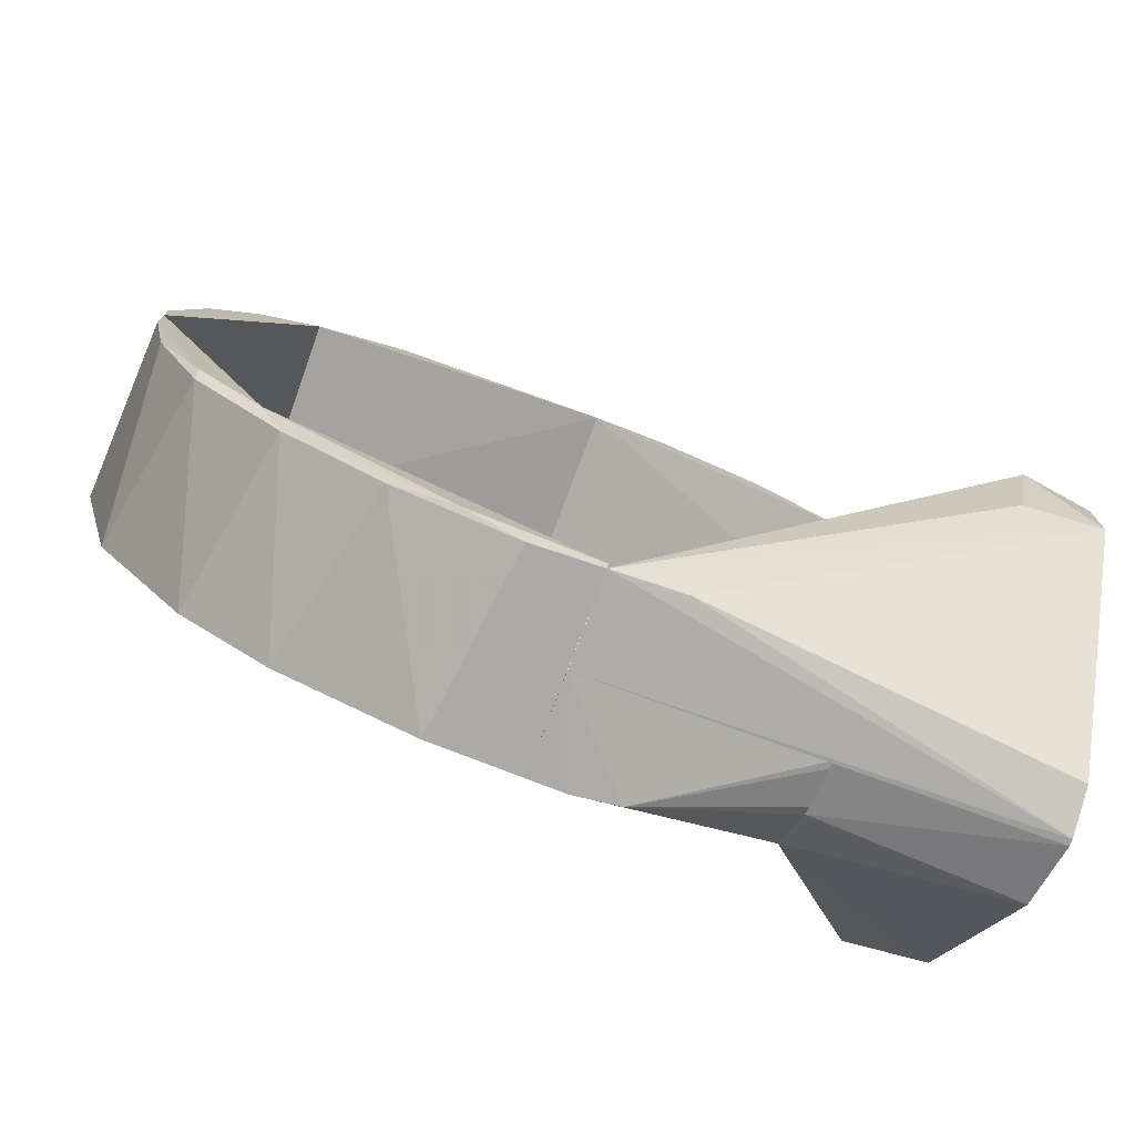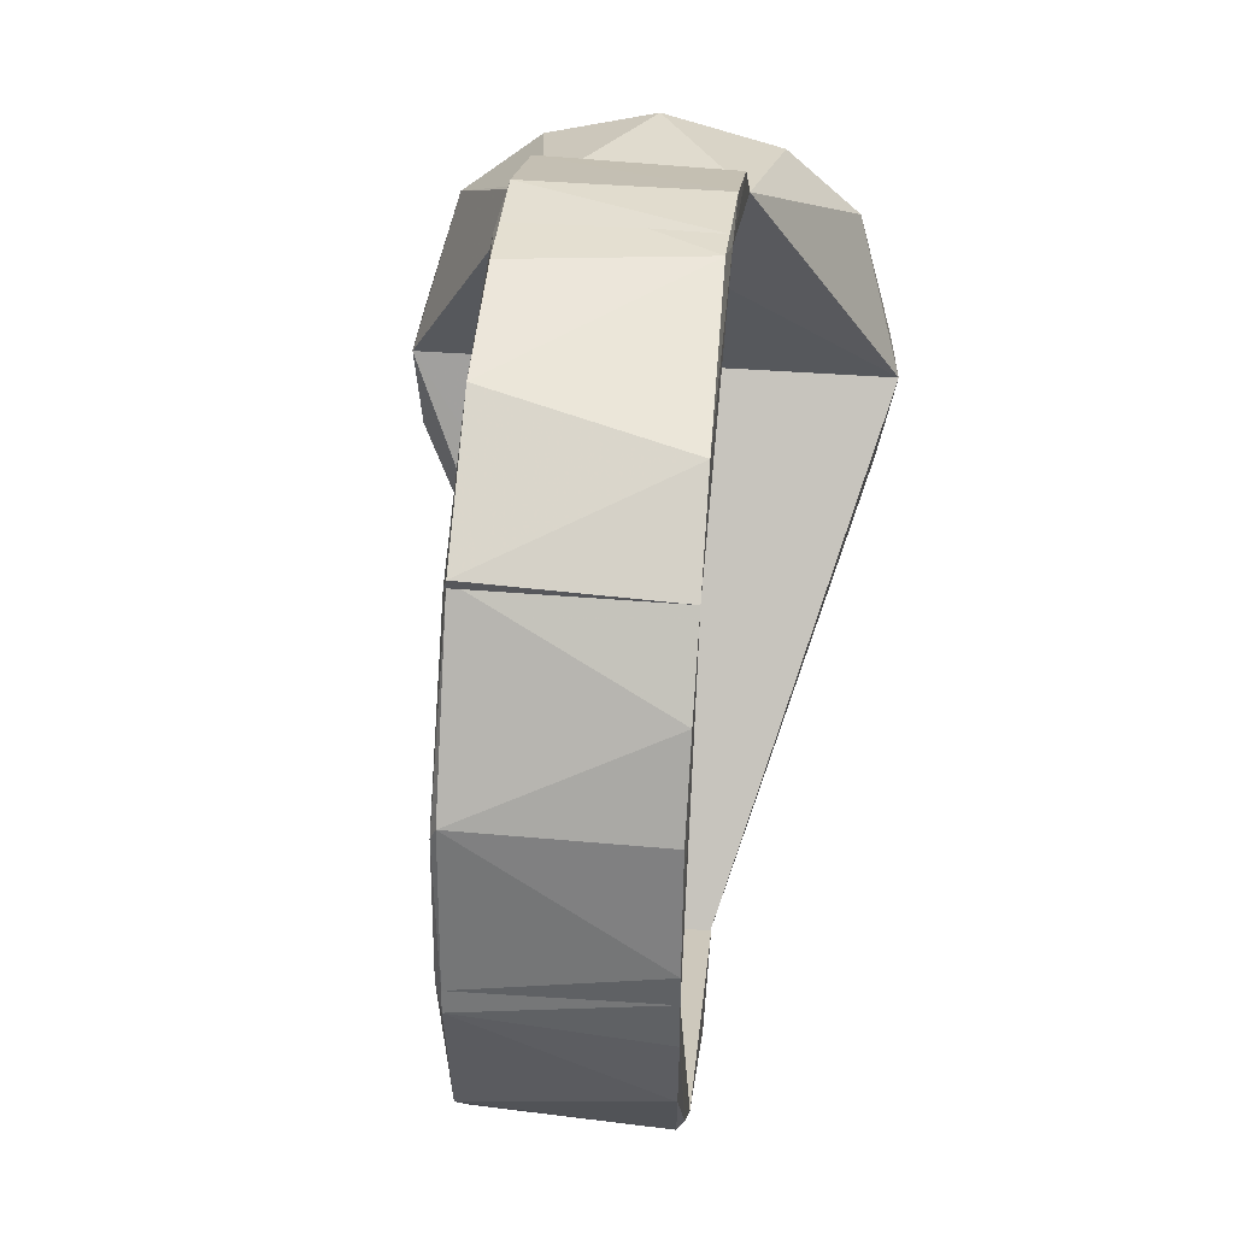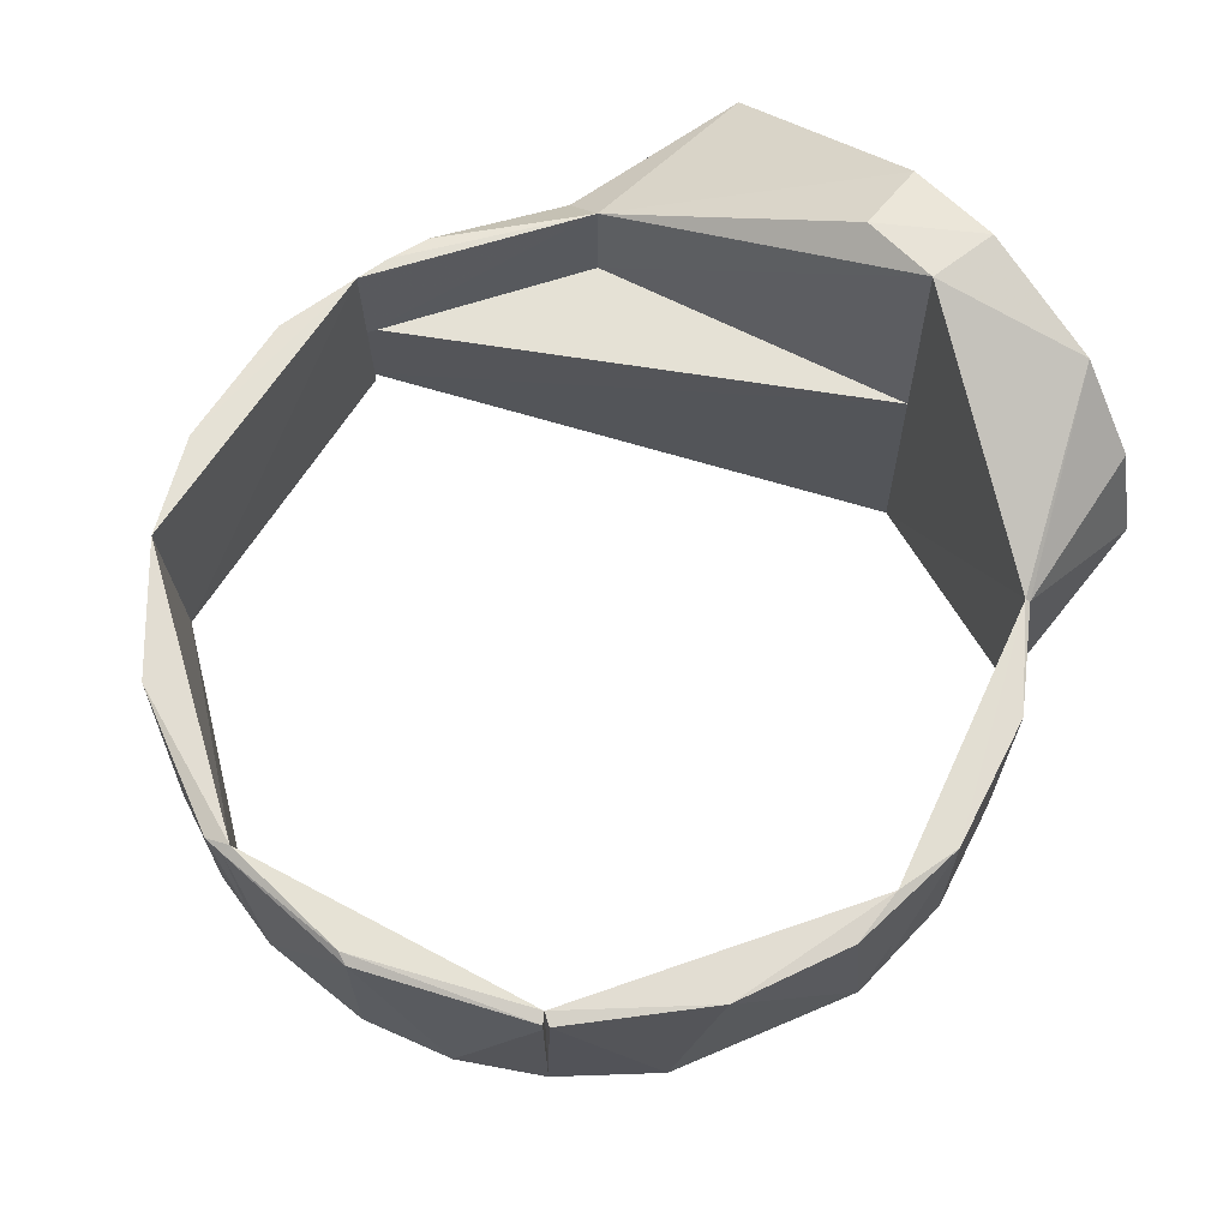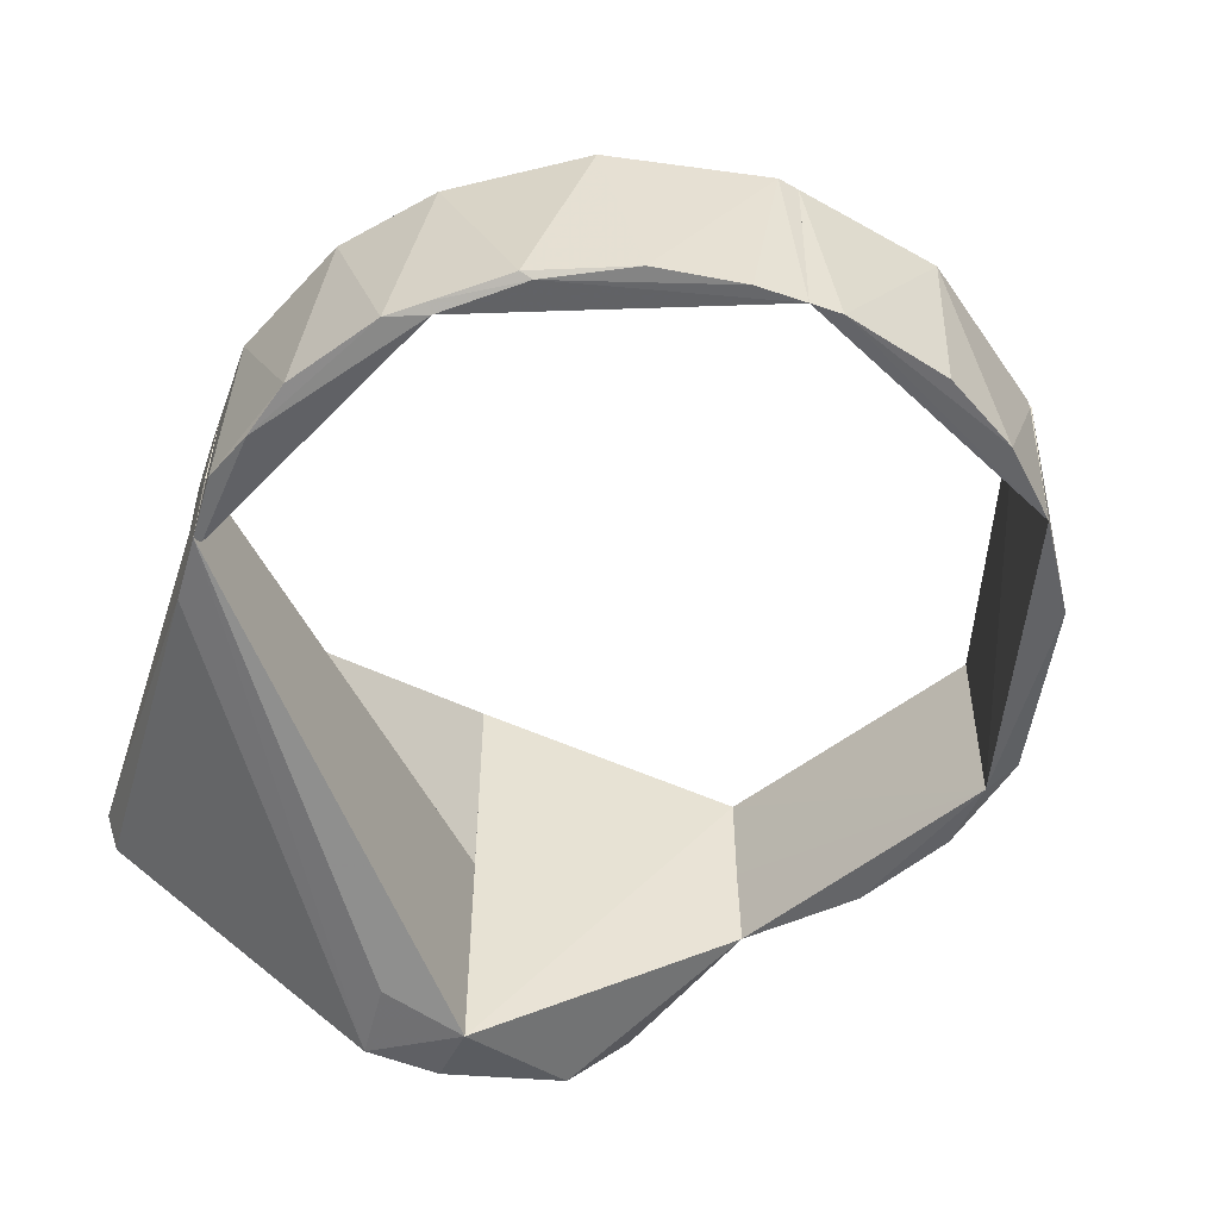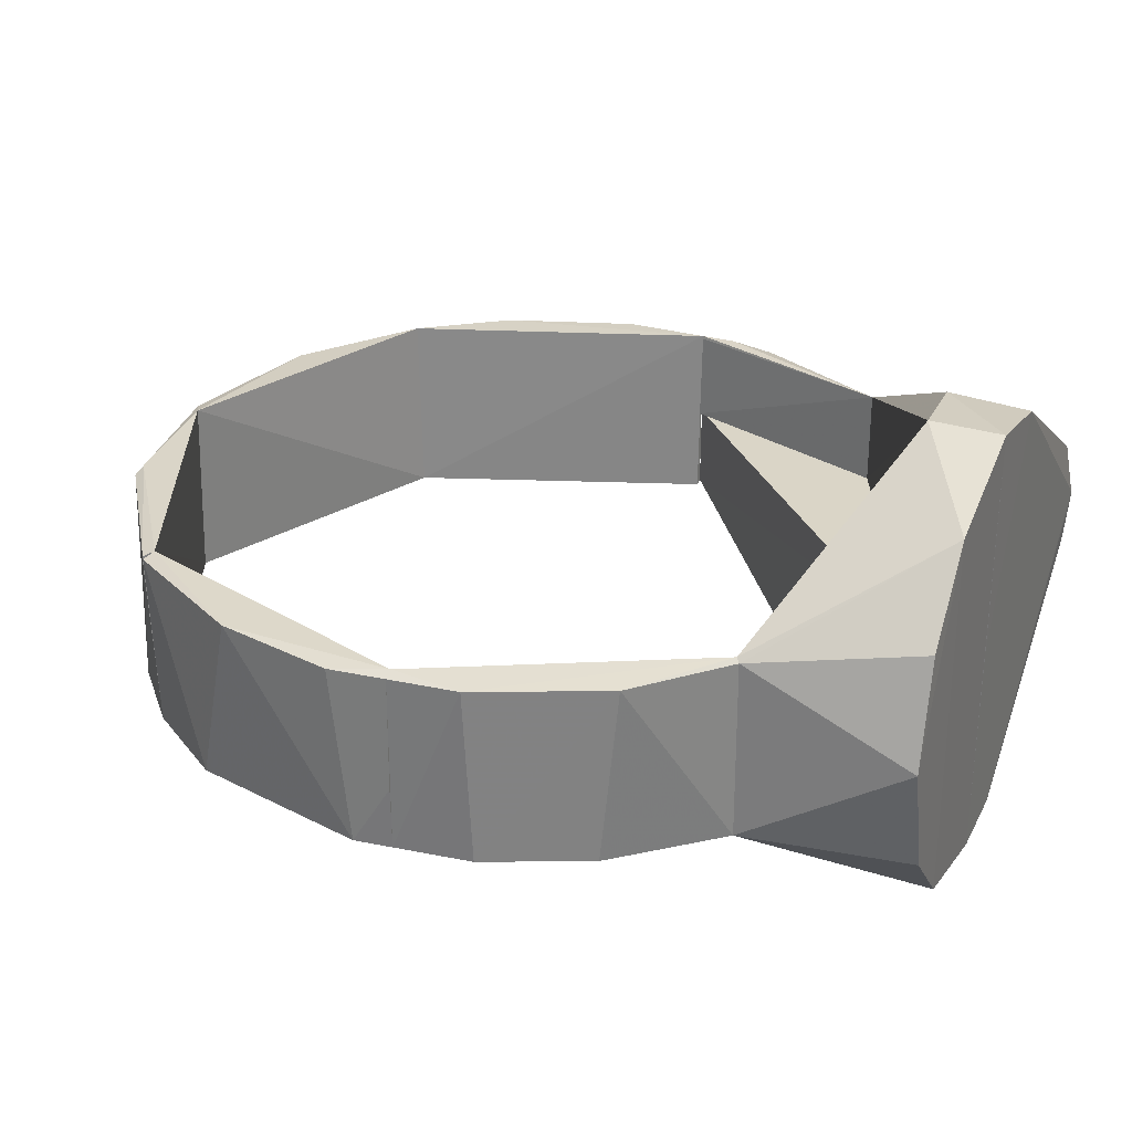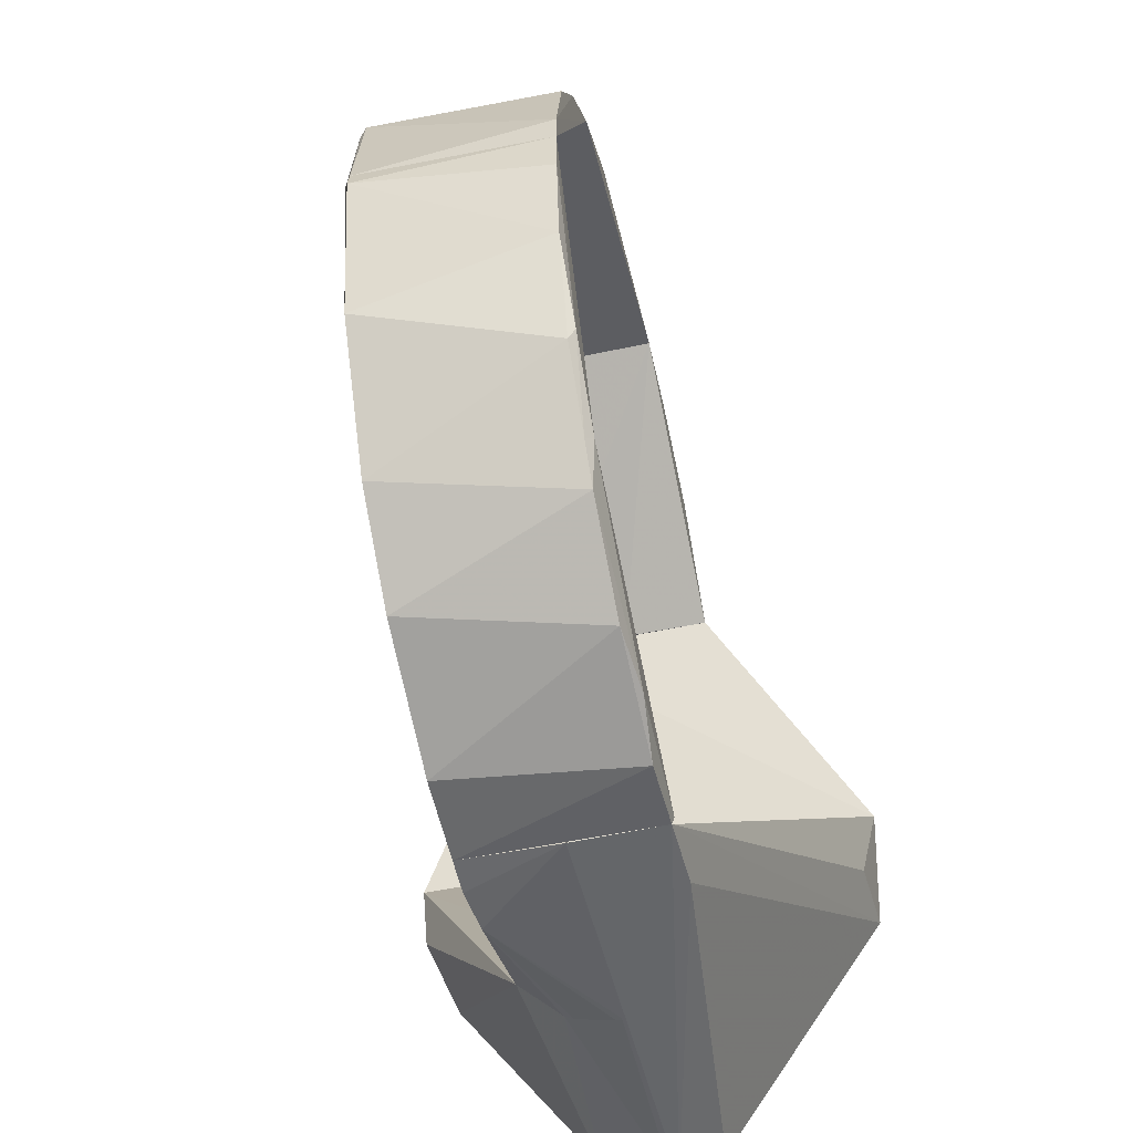
<metadata>
{"format":"obj","ext":"obj","renderer":"f3d","projection":"perspective","resolution":1024,"background":"white","views":[{"elev":-78.3,"azim":-20.8,"up":"+Z"},{"elev":41.6,"azim":-84.4,"up":"+Z"},{"elev":65.1,"azim":-38.5,"up":"+Y"},{"elev":-51.0,"azim":-112.5,"up":"+Y"},{"elev":29.0,"azim":23.1,"up":"+Y"},{"elev":-55.7,"azim":-77.1,"up":"+Z"}]}
</metadata>
<code>
v 0.05119 -0.0005687 -0.07346
v 0.0505 -0.0005687 -0.06103
v 0.006105 -0.0005687 -0.07868
v 0.05049 0.01864 -0.06096
v 0.05102 0.009987 -0.07039
v 0.02238 0.0174 -0.07719
v 0.01345 0.01835 -0.07782
v 0.006105 -0.0005687 -0.07735
v 0.006105 0.01762 -0.07804
v 0.006105 0.0182 -0.07815
v 0.05108 0.008345 -0.07141
v 0.05118 0.000889 -0.07328
f 1 2 3
f 2 1 4
f 5 4 1
f 6 7 4
f 6 4 5
f 6 1 3
f 6 3 7
f 8 2 4
f 8 4 9
f 8 3 2
f 8 9 3
f 10 7 3
f 10 3 9
f 10 4 7
f 10 9 4
f 11 5 1
f 11 6 5
f 12 1 6
f 12 6 11
f 12 11 1
v -0.05367 0.01829 0.05651
v -0.05463 -0.01847 0.05747
v -0.07896 -0.01842 8.45e-05
v -0.0778 0.01834 8.45e-05
v -0.05537 0.01539 0.05821
v -0.06605 -0.0184 0.04429
v -0.07487 0.01738 0.02937
v -0.07436 -0.01822 0.02838
v -0.07961 0.01713 8.45e-05
v -0.05532 0.01759 0.05816
v -0.07919 -0.01841 0.00635
v -0.07439 0.01845 0.02689
f 13 14 15
f 13 15 16
f 13 17 14
f 18 17 19
f 18 19 20
f 18 14 17
f 21 16 15
f 22 19 17
f 22 17 13
f 23 19 21
f 23 21 15
f 23 15 14
f 23 14 18
f 23 18 20
f 23 20 19
f 24 19 22
f 24 22 13
f 24 16 21
f 24 21 19
f 24 13 16
v 0.006105 -0.01837 0.077
v 0.05969 0.01848 0.05024
v 0.05983 -0.001233 0.05039
v 0.06061 -0.01833 0.05116
v 0.04135 -0.01844 0.06774
v 0.0445 0.01726 0.06663
v 0.02109 -0.01826 0.07694
v 0.01968 0.01739 0.07785
v 0.006105 -0.01788 0.07909
v 0.006105 0.01732 0.07898
v 0.006105 0.0183 0.07717
v 0.06035 0.0177 0.05091
f 25 26 27
f 28 25 27
f 28 27 26
f 29 30 31
f 29 28 30
f 29 31 25
f 29 25 28
f 32 30 26
f 32 31 30
f 33 31 32
f 33 32 34
f 33 34 25
f 33 25 31
f 35 34 32
f 35 32 26
f 35 26 25
f 35 25 34
f 36 26 30
f 36 30 28
f 36 28 26
v -0.05488 0.018 -0.05733
v -0.07238 0.01754 -0.03475
v -0.0778 0.01834 8.45e-05
v -0.0803 0.01709 -0.004124
v -0.07511 -0.01807 -0.02716
v -0.06603 -0.01739 -0.0456
v -0.05489 -0.01747 -0.05734
v -0.05355 -0.0188 -0.05599
v -0.07896 -0.01842 8.45e-05
v -0.07961 0.01713 8.45e-05
v -0.0786 -0.01844 -0.009815
v -0.06608 -0.01874 -0.04315
f 37 38 39
f 40 39 38
f 40 38 41
f 42 41 38
f 42 38 37
f 42 37 43
f 44 43 37
f 44 37 39
f 44 39 45
f 46 45 39
f 46 39 40
f 46 40 45
f 47 45 40
f 47 40 41
f 48 44 45
f 48 45 47
f 48 47 41
f 48 42 43
f 48 43 44
f 48 41 42
v 0.006105 -0.01845 -0.07701
v -0.0188 -0.01872 -0.07667
v -0.007285 -0.01765 -0.07999
v -0.05355 -0.0188 -0.05599
v 0.006105 0.0182 -0.07815
v -0.05488 0.018 -0.05733
v -0.03769 0.01789 -0.07009
v -0.04914 -0.0175 -0.0634
v -0.0114 0.01786 -0.07895
v -0.03059 -0.0175 -0.07399
v -0.05489 -0.01747 -0.05734
v 0.006105 -0.01797 -0.07863
f 49 50 51
f 50 49 52
f 53 52 49
f 53 54 52
f 55 54 53
f 56 54 55
f 56 50 52
f 57 53 51
f 57 55 53
f 58 55 57
f 58 51 50
f 58 57 51
f 58 50 56
f 58 56 55
f 59 52 54
f 59 54 56
f 59 56 52
f 60 49 51
f 60 51 53
f 60 53 49
v 0.006105 0.0183 0.07717
v 0.006105 -0.01837 0.077
v -0.05367 0.01829 0.05651
v -0.05463 -0.01847 0.05747
v -0.03754 -0.0183 0.07018
v -0.02876 0.0177 0.07468
v -0.005203 0.01726 0.07992
v -0.001296 -0.01769 0.08016
v -0.05467 0.01759 0.05912
v 0.006105 -0.005317 0.07934
v 0.006105 -0.01788 0.07909
v 0.006105 0.01732 0.07898
f 61 62 63
f 64 63 62
f 64 62 65
f 66 67 61
f 66 61 63
f 68 67 66
f 68 66 65
f 68 65 62
f 69 65 66
f 69 66 63
f 69 63 64
f 69 64 65
f 70 62 61
f 70 67 68
f 71 68 62
f 71 62 70
f 71 70 68
f 72 61 67
f 72 67 70
f 72 70 61
v 0.07779 0.04534 0.0003083
v 0.0924 -0.0005687 0.0003083
v 0.09233 0.04507 0.0003083
v 0.09238 -0.0005687 -0.07207
v 0.05119 -0.0005687 -0.07346
v 0.07808 -0.0005687 0.0003083
v 0.09242 0.04084 -0.02052
v 0.09126 0.0121 -0.06749
v 0.05049 0.01864 -0.06096
v 0.0505 -0.0005687 -0.06103
v 0.07699 0.04383 -0.01622
v 0.05102 0.009987 -0.07039
f 73 74 75
f 76 74 77
f 78 77 74
f 78 74 73
f 79 80 81
f 79 76 80
f 79 75 74
f 79 74 76
f 82 78 73
f 82 73 81
f 82 77 78
f 82 81 77
f 83 81 73
f 83 79 81
f 83 73 75
f 83 75 79
f 84 77 81
f 84 81 80
f 84 76 77
f 84 80 76
v 0.06061 -0.01833 0.05116
v 0.05969 0.01848 0.05024
v 0.07829 -0.04673 0.0003083
v 0.06035 0.0177 0.05091
v 0.09232 -0.04474 0.0003083
v 0.09233 0.04507 0.0003083
v 0.07779 0.04534 0.0003083
v 0.09244 0.03716 0.02717
v 0.09225 0.02125 0.04088
v 0.09245 -0.0377 0.02676
v 0.09235 -0.0233 0.04013
v 0.09231 -0.000133 0.04645
f 85 86 87
f 86 85 88
f 89 87 90
f 91 87 86
f 91 90 87
f 92 90 91
f 92 91 86
f 92 86 88
f 92 88 93
f 94 89 90
f 94 90 92
f 94 87 89
f 94 85 87
f 94 95 85
f 96 95 94
f 96 94 92
f 96 92 93
f 96 85 95
f 96 88 85
f 96 93 88
v 0.006105 -0.0005687 -0.07868
v 0.09235 -0.001866 -0.07223
v 0.006105 -0.01797 -0.07863
v 0.07808 -0.0005687 0.0003083
v 0.0924 -0.0005687 0.0003083
v 0.09232 -0.04474 0.0003083
v 0.07829 -0.04673 0.0003083
v 0.09239 -0.04416 -0.01504
v 0.09194 -0.01066 -0.06938
v 0.07627 -0.04331 -0.01739
v 0.0201 -0.01829 -0.0772
v 0.09238 -0.0005687 -0.07207
f 97 98 99
f 100 101 97
f 100 97 99
f 100 102 101
f 103 102 100
f 103 100 99
f 104 102 103
f 104 101 102
f 105 98 104
f 106 103 99
f 106 99 104
f 106 104 103
f 107 104 99
f 107 105 104
f 107 99 98
f 107 98 105
f 108 101 104
f 108 104 98
f 108 98 97
f 108 97 101

</code>
